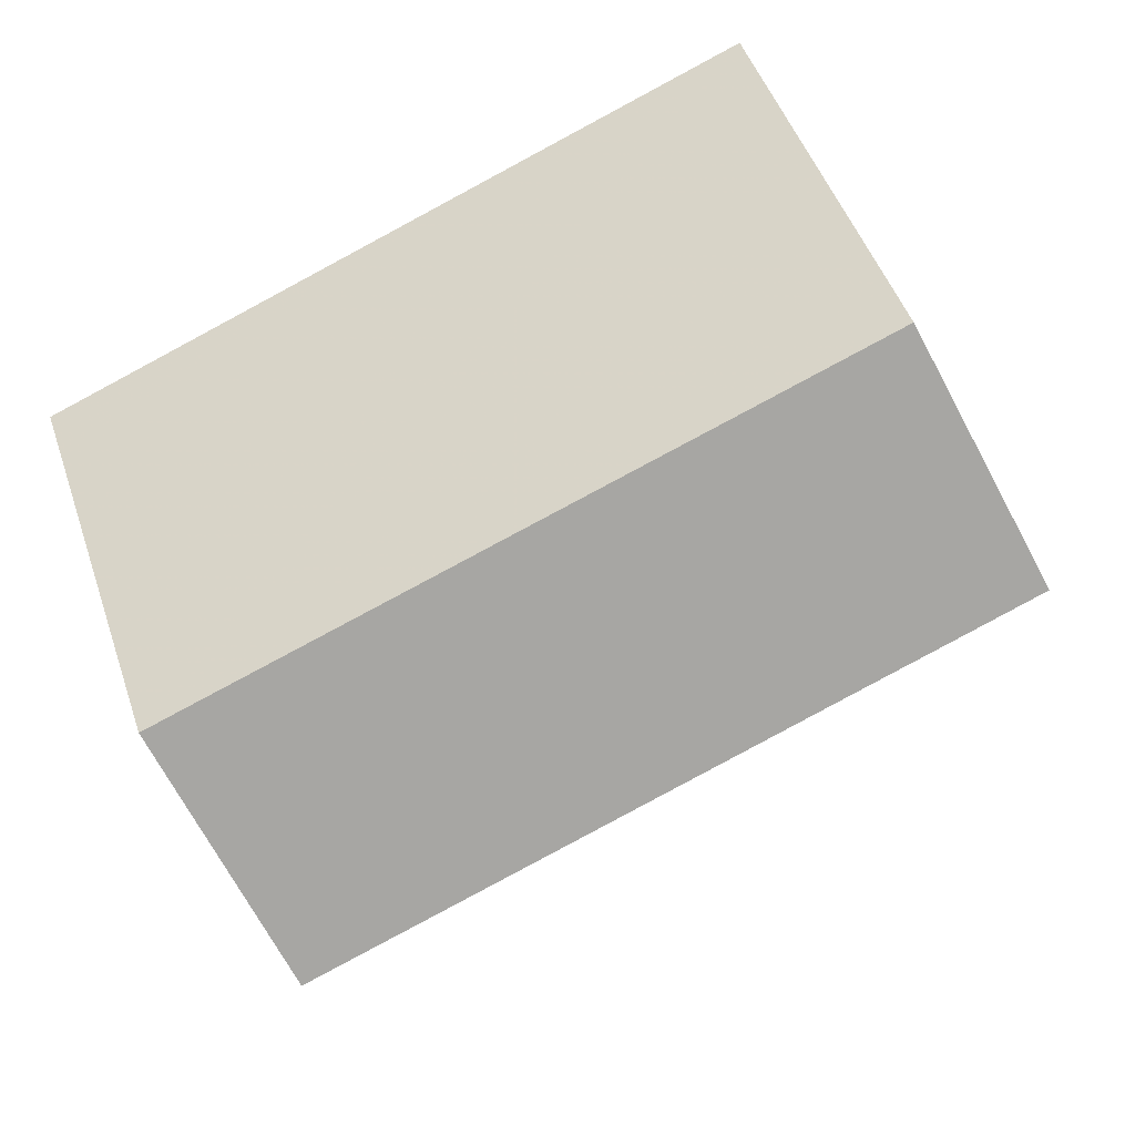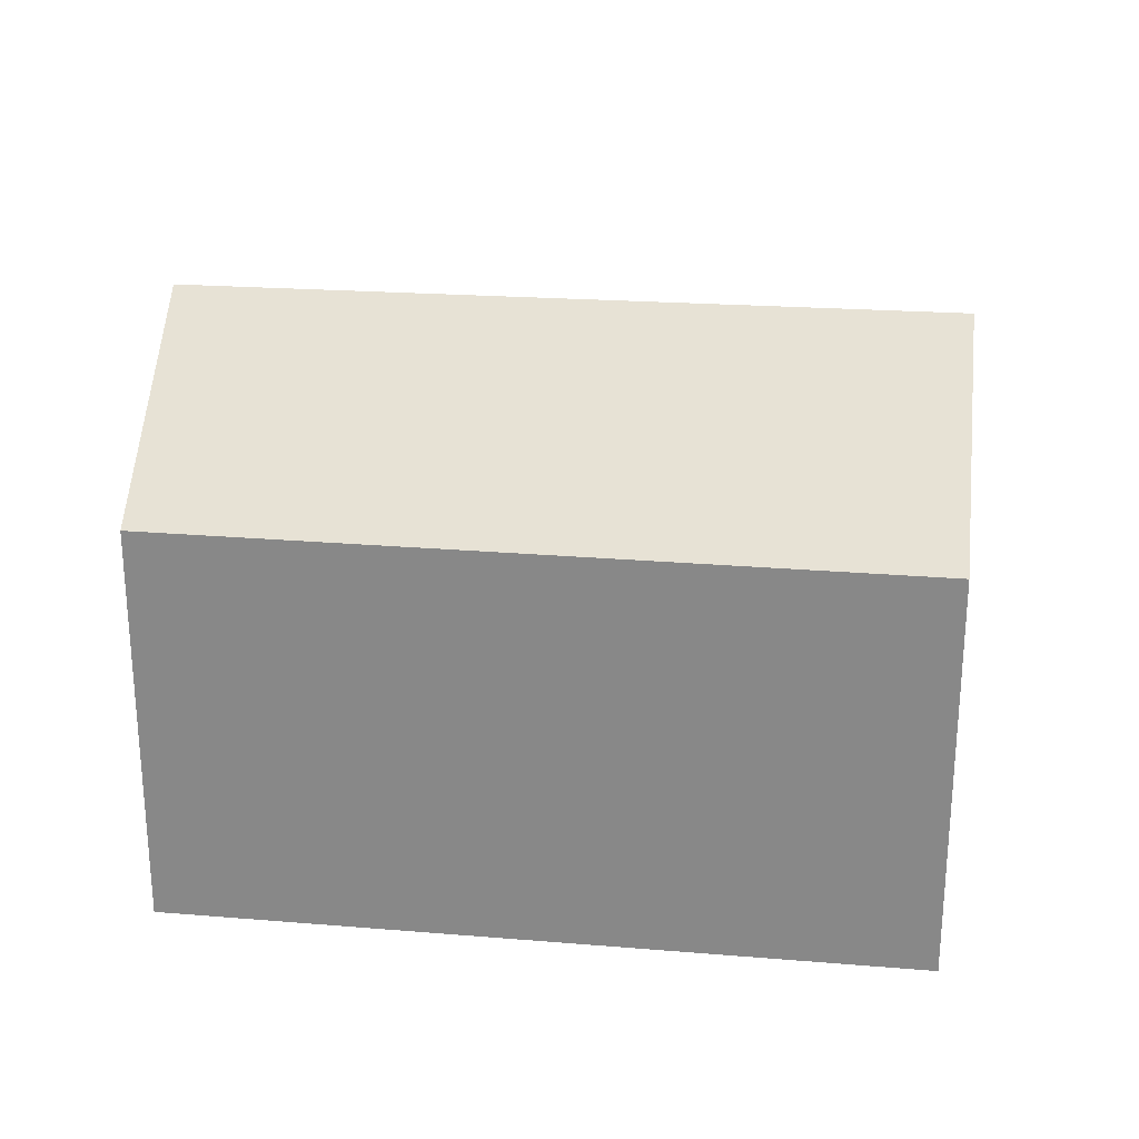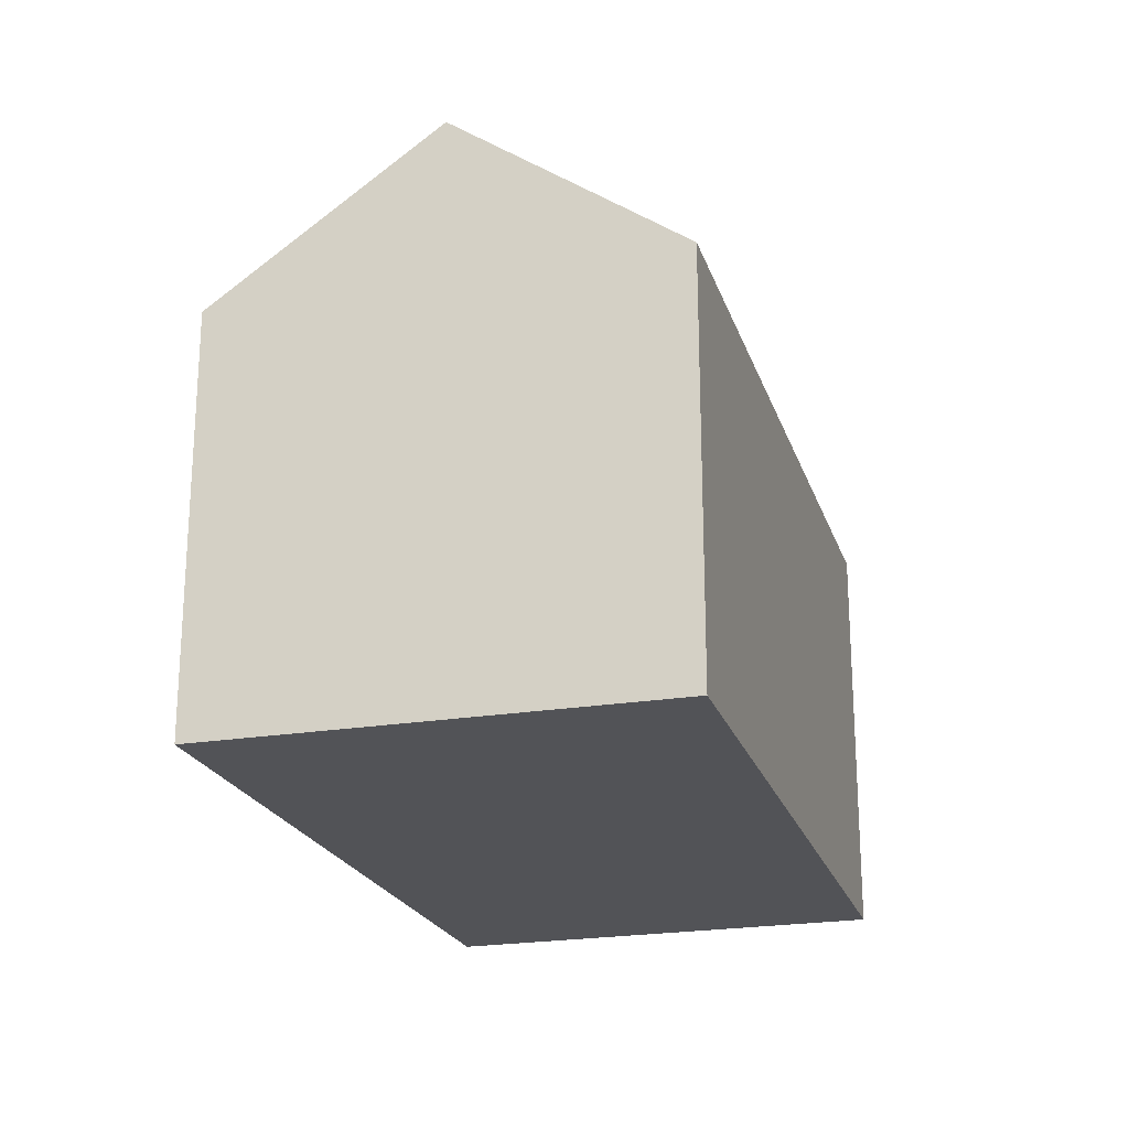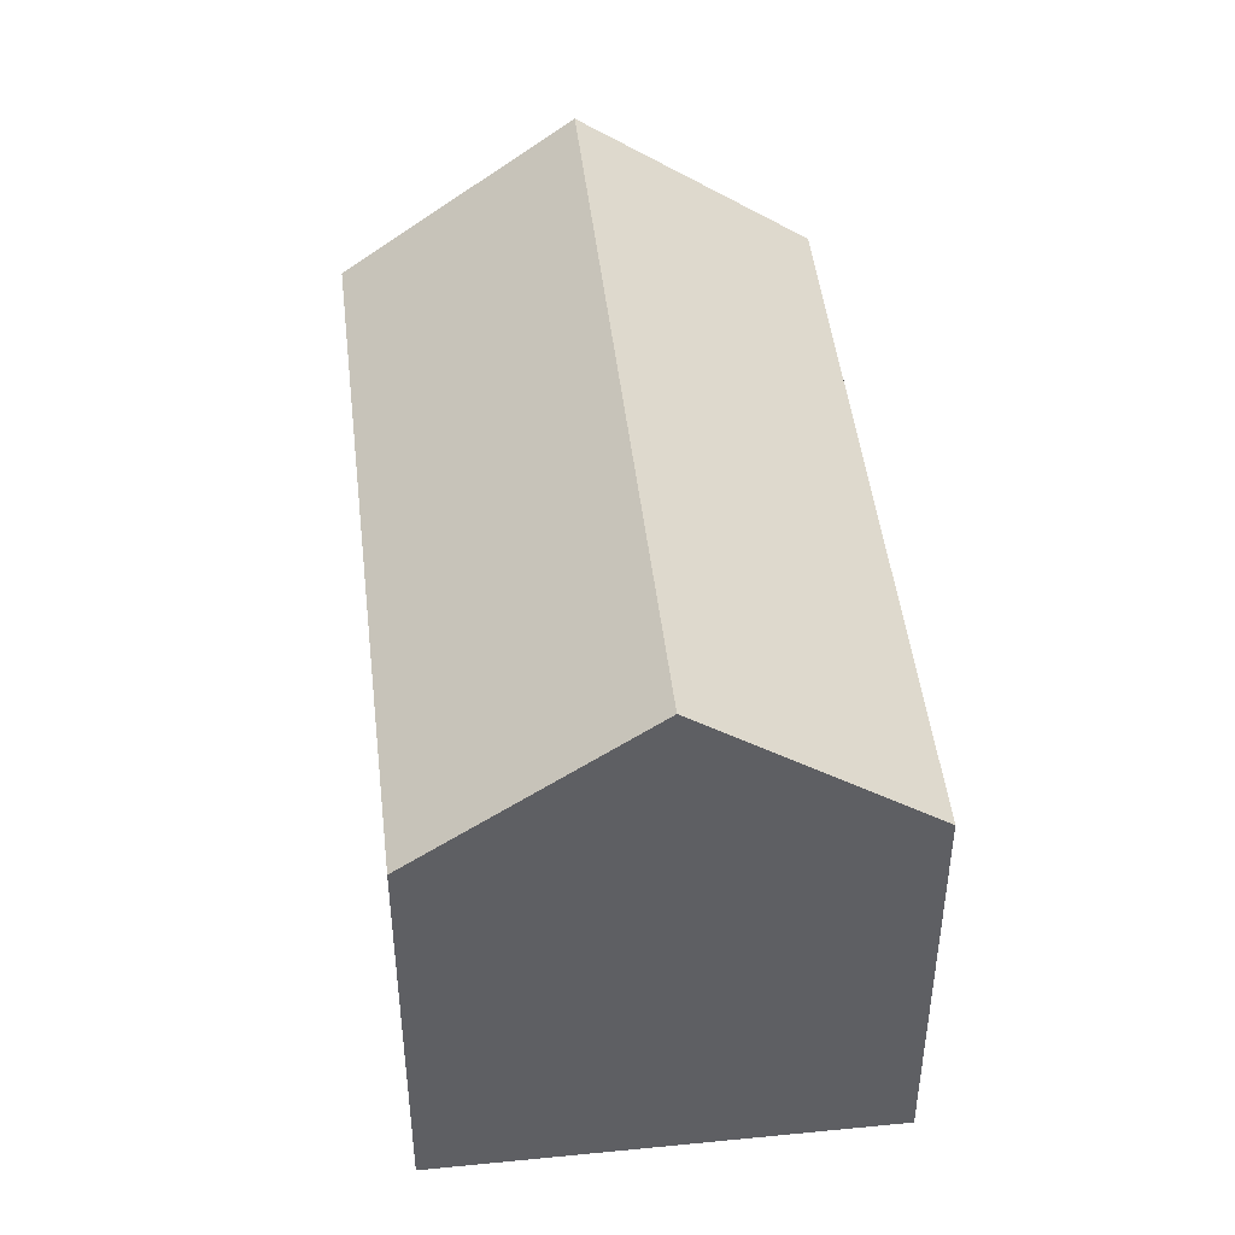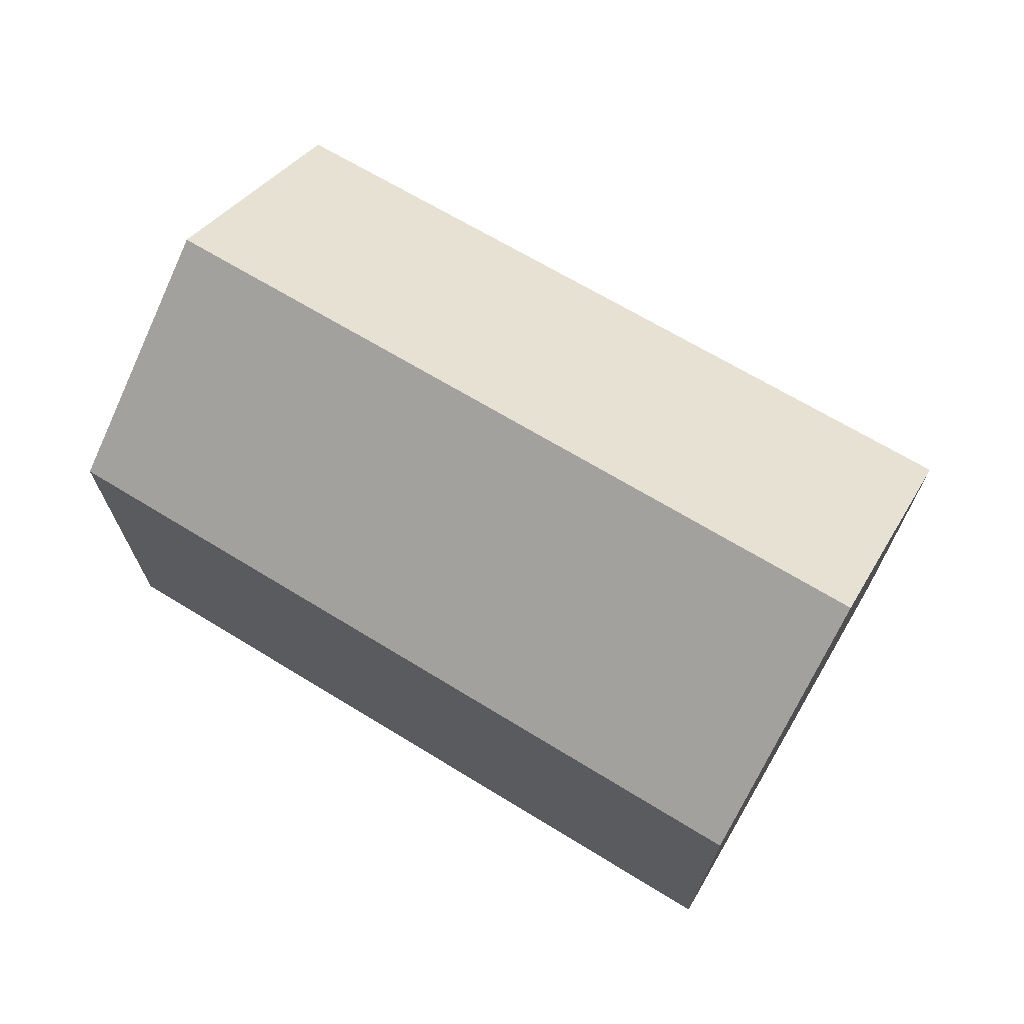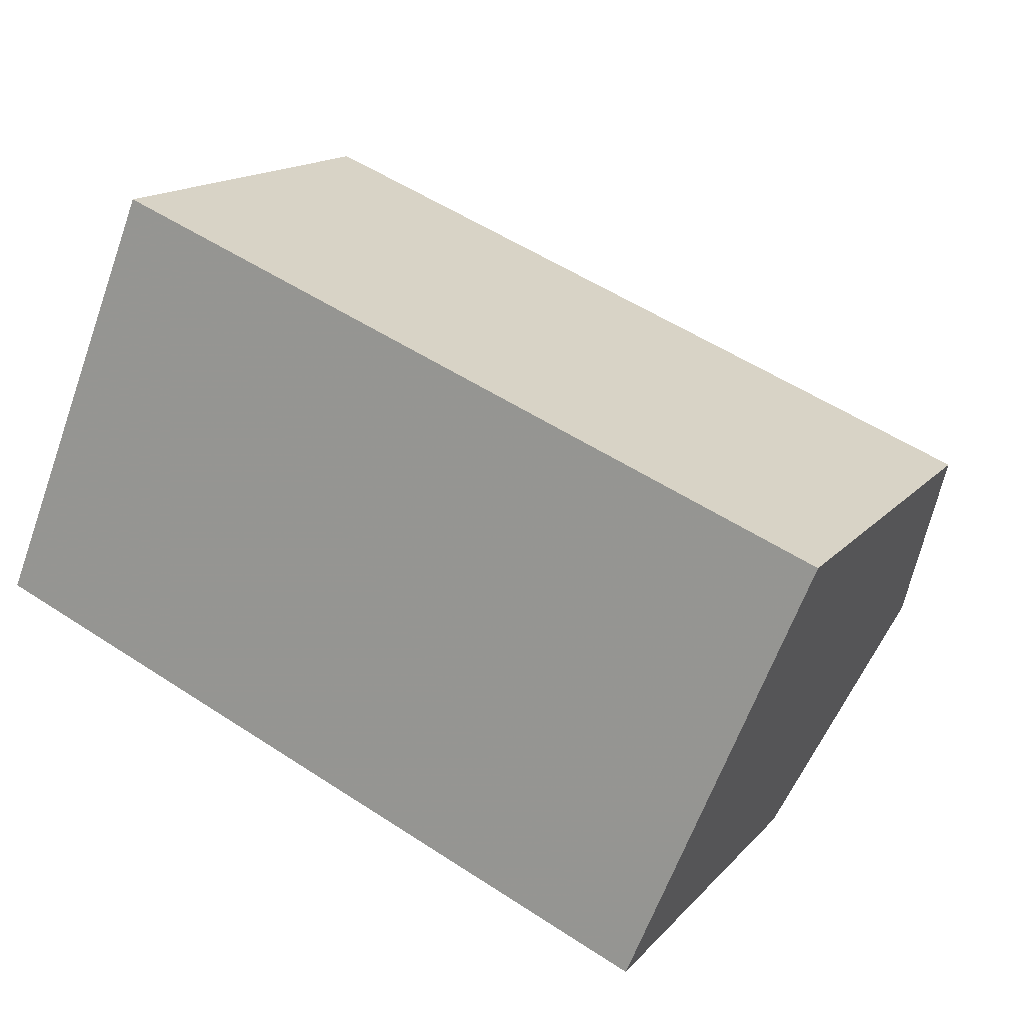
<metadata>
{"format":"obj","ext":"obj","renderer":"f3d","projection":"perspective","resolution":1024,"background":"white","views":[{"elev":48.4,"azim":161.5,"up":"+Z"},{"elev":26.0,"azim":29.1,"up":"+Y"},{"elev":-22.3,"azim":128.4,"up":"+Y"},{"elev":45.3,"azim":-74.3,"up":"+Y"},{"elev":71.1,"azim":52.9,"up":"+Y"},{"elev":15.3,"azim":26.2,"up":"+Z"}]}
</metadata>
<code>
v 5.342 -0.04263 -0.5806
v 5.324 -0.07477 -0.6231
v 5.324 -0.1592 -0.6231
v 5.359 -0.1592 -0.5381
v 5.359 -0.07477 -0.5381
v 5.486 -0.04176 -0.6391
v 5.468 -0.07477 -0.6826
v 5.324 -0.07477 -0.6231
v 5.468 -0.07477 -0.6826
v 5.468 -0.1592 -0.6826
v 5.324 -0.1592 -0.6231
v 5.359 -0.1592 -0.5381
v 5.324 -0.1592 -0.6231
v 5.468 -0.1592 -0.6826
v 5.504 -0.1592 -0.5955
v 5.504 -0.07477 -0.5955
v 5.359 -0.07477 -0.5381
v 5.359 -0.1592 -0.5381
v 5.504 -0.1592 -0.5955
v 5.486 -0.04176 -0.6391
v 5.504 -0.07477 -0.5955
v 5.504 -0.1592 -0.5955
v 5.468 -0.1592 -0.6826
v 5.468 -0.07477 -0.6826
f 1 2 3
f 1 3 4
f 1 4 5
f 6 7 2
f 1 6 2
f 8 9 10
f 8 10 11
f 12 13 14
f 12 14 15
f 16 17 18
f 16 18 19
f 1 16 6
f 16 1 5
f 20 21 22
f 20 22 23
f 20 23 24

</code>
